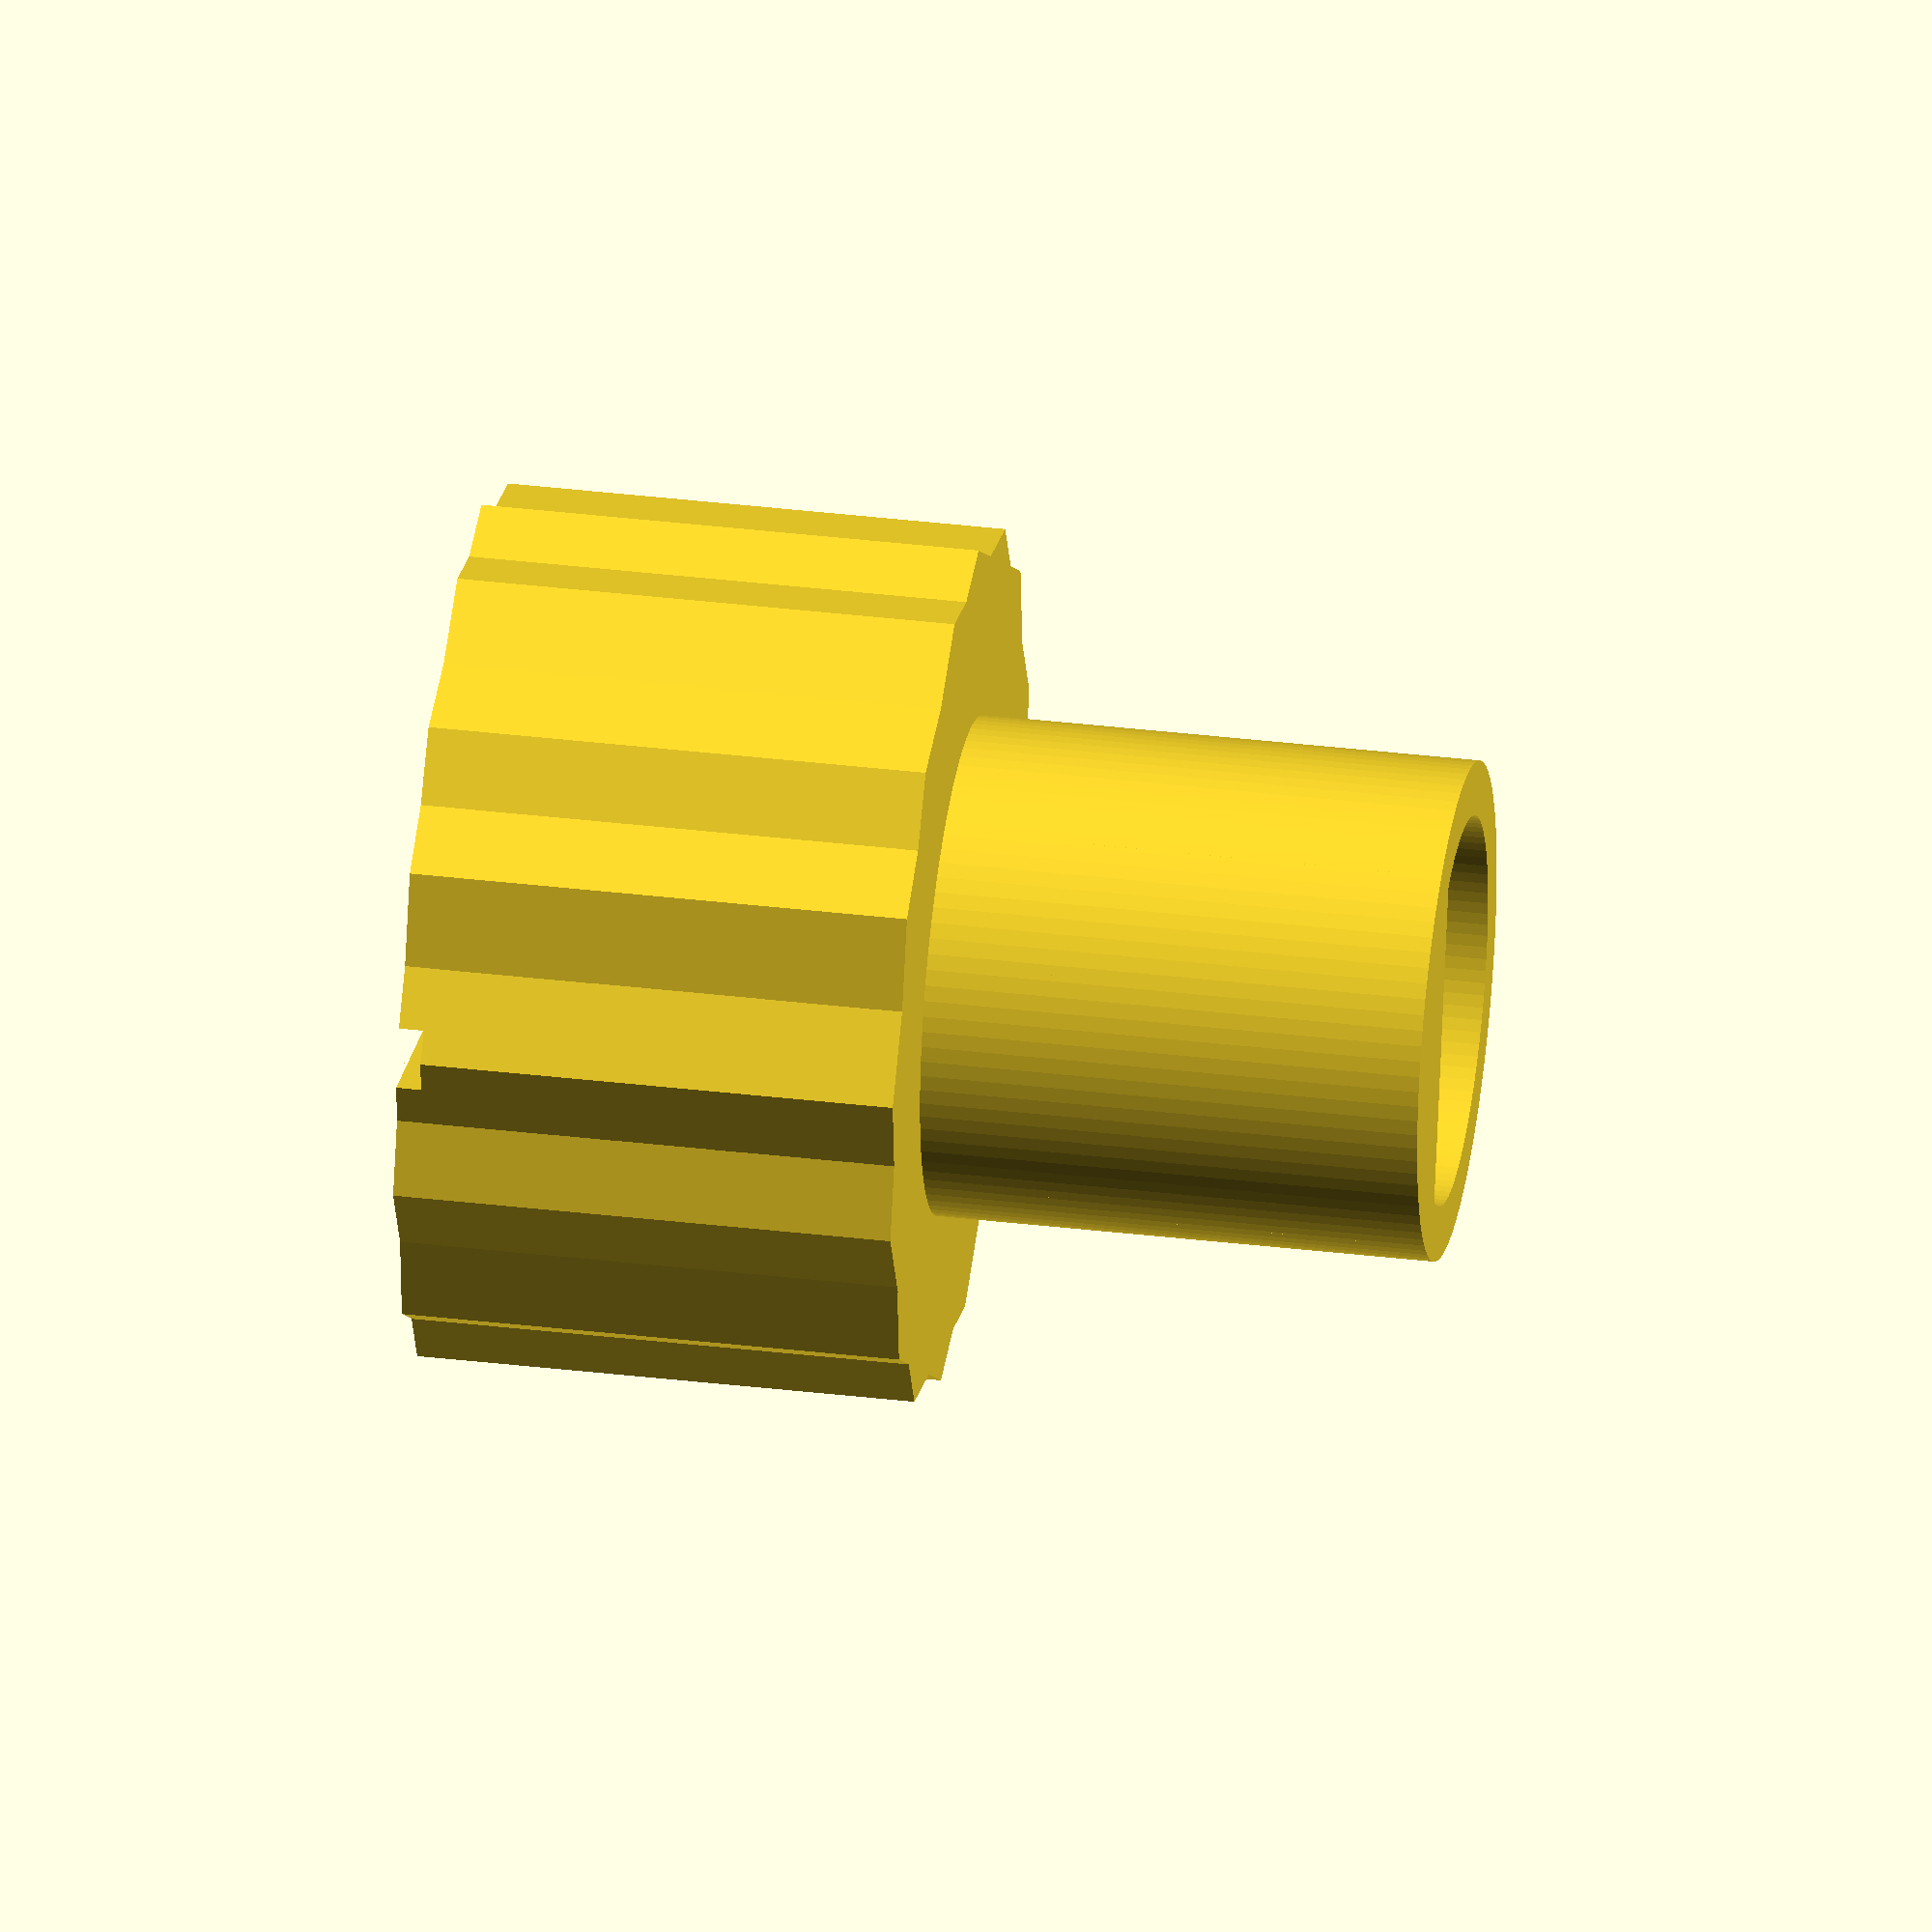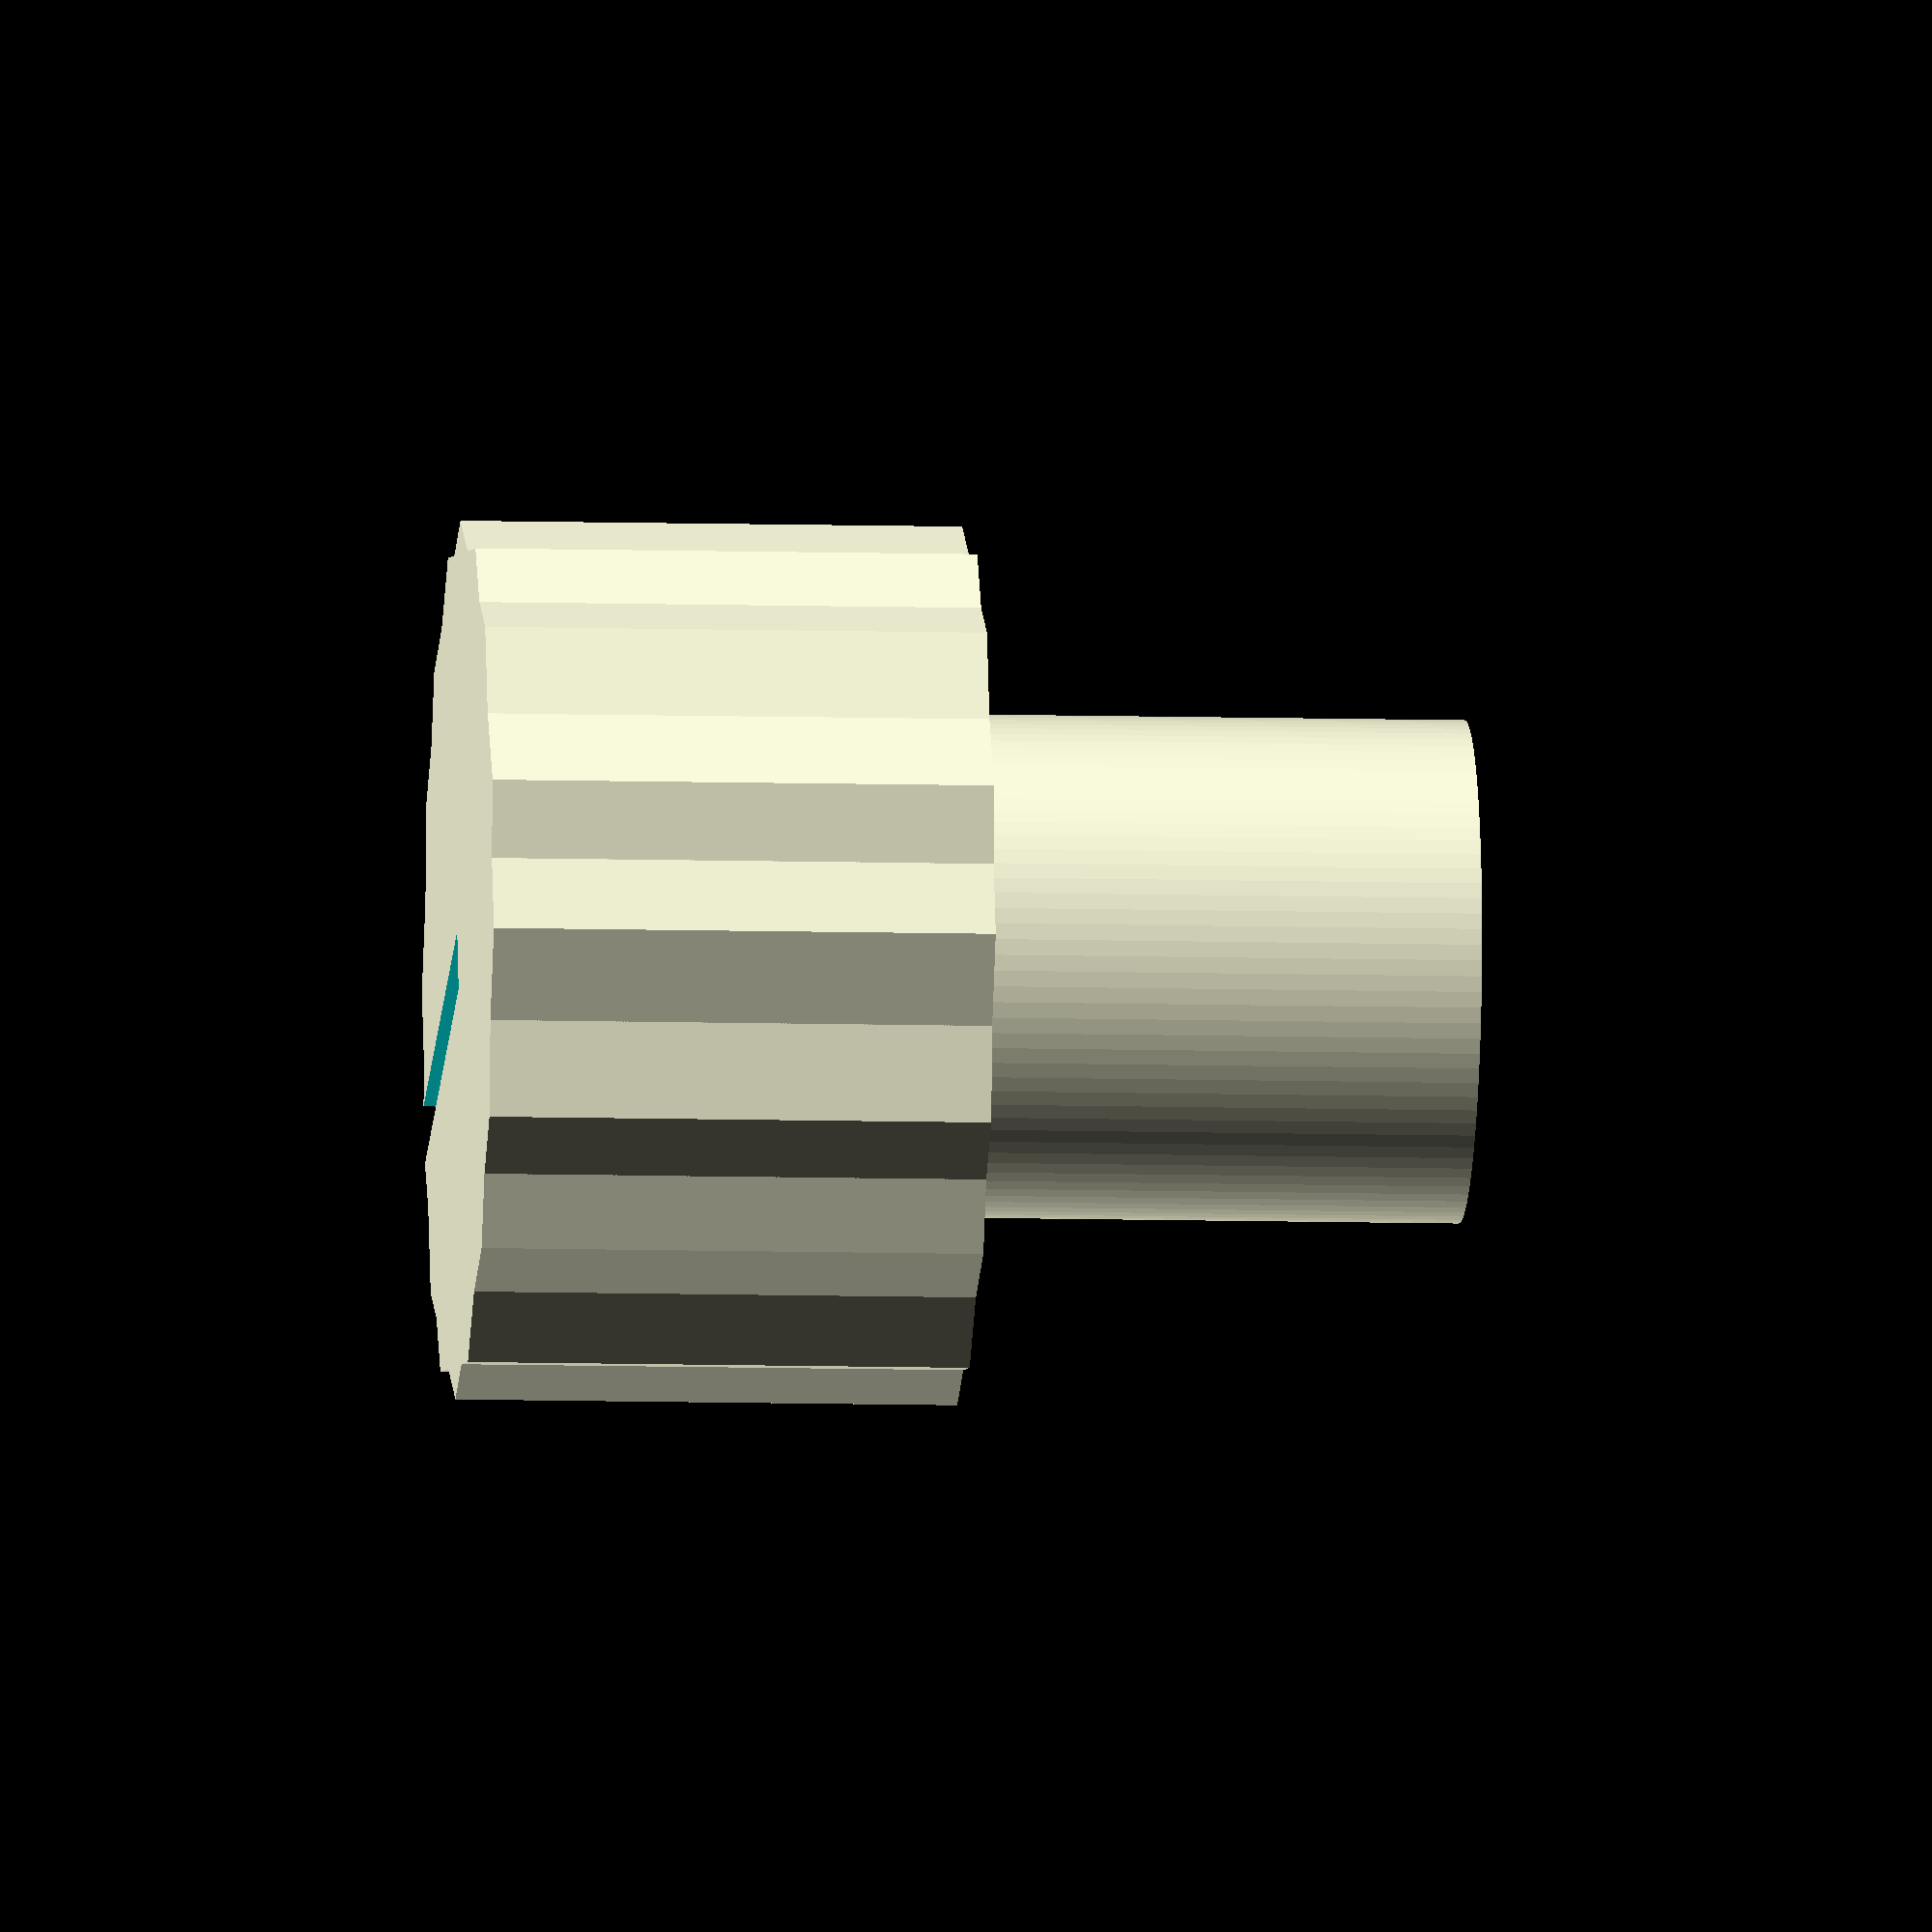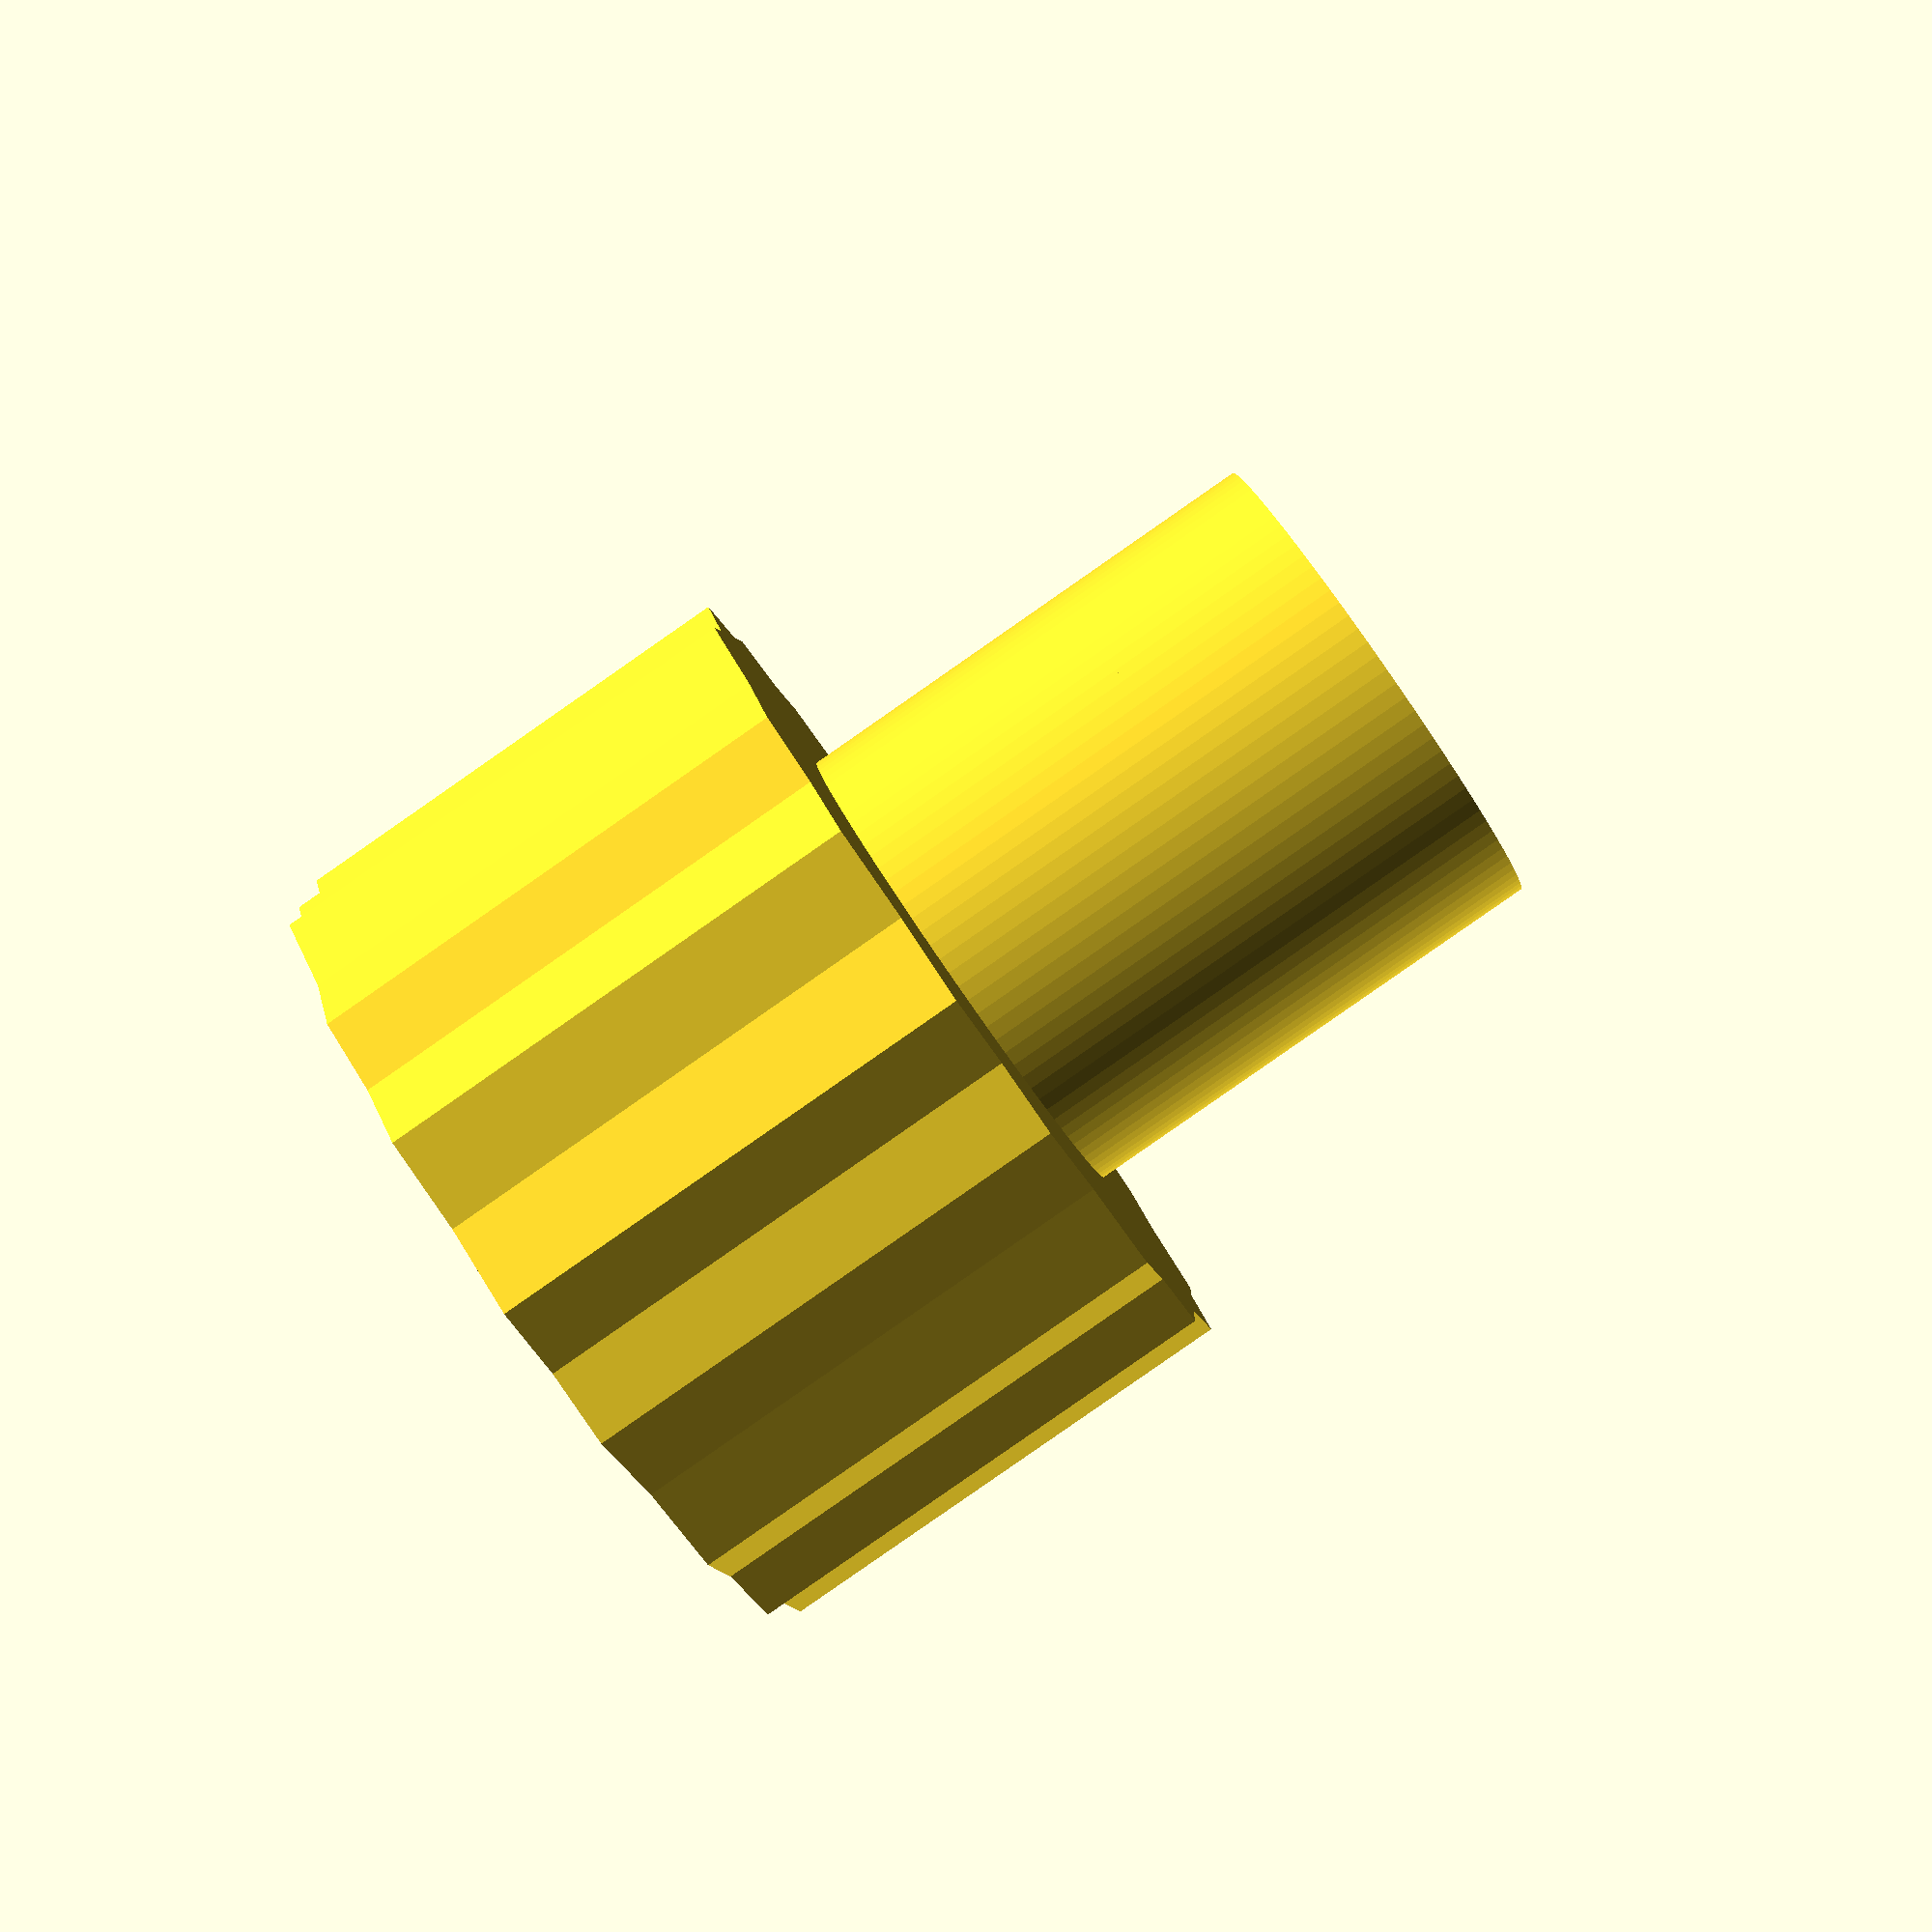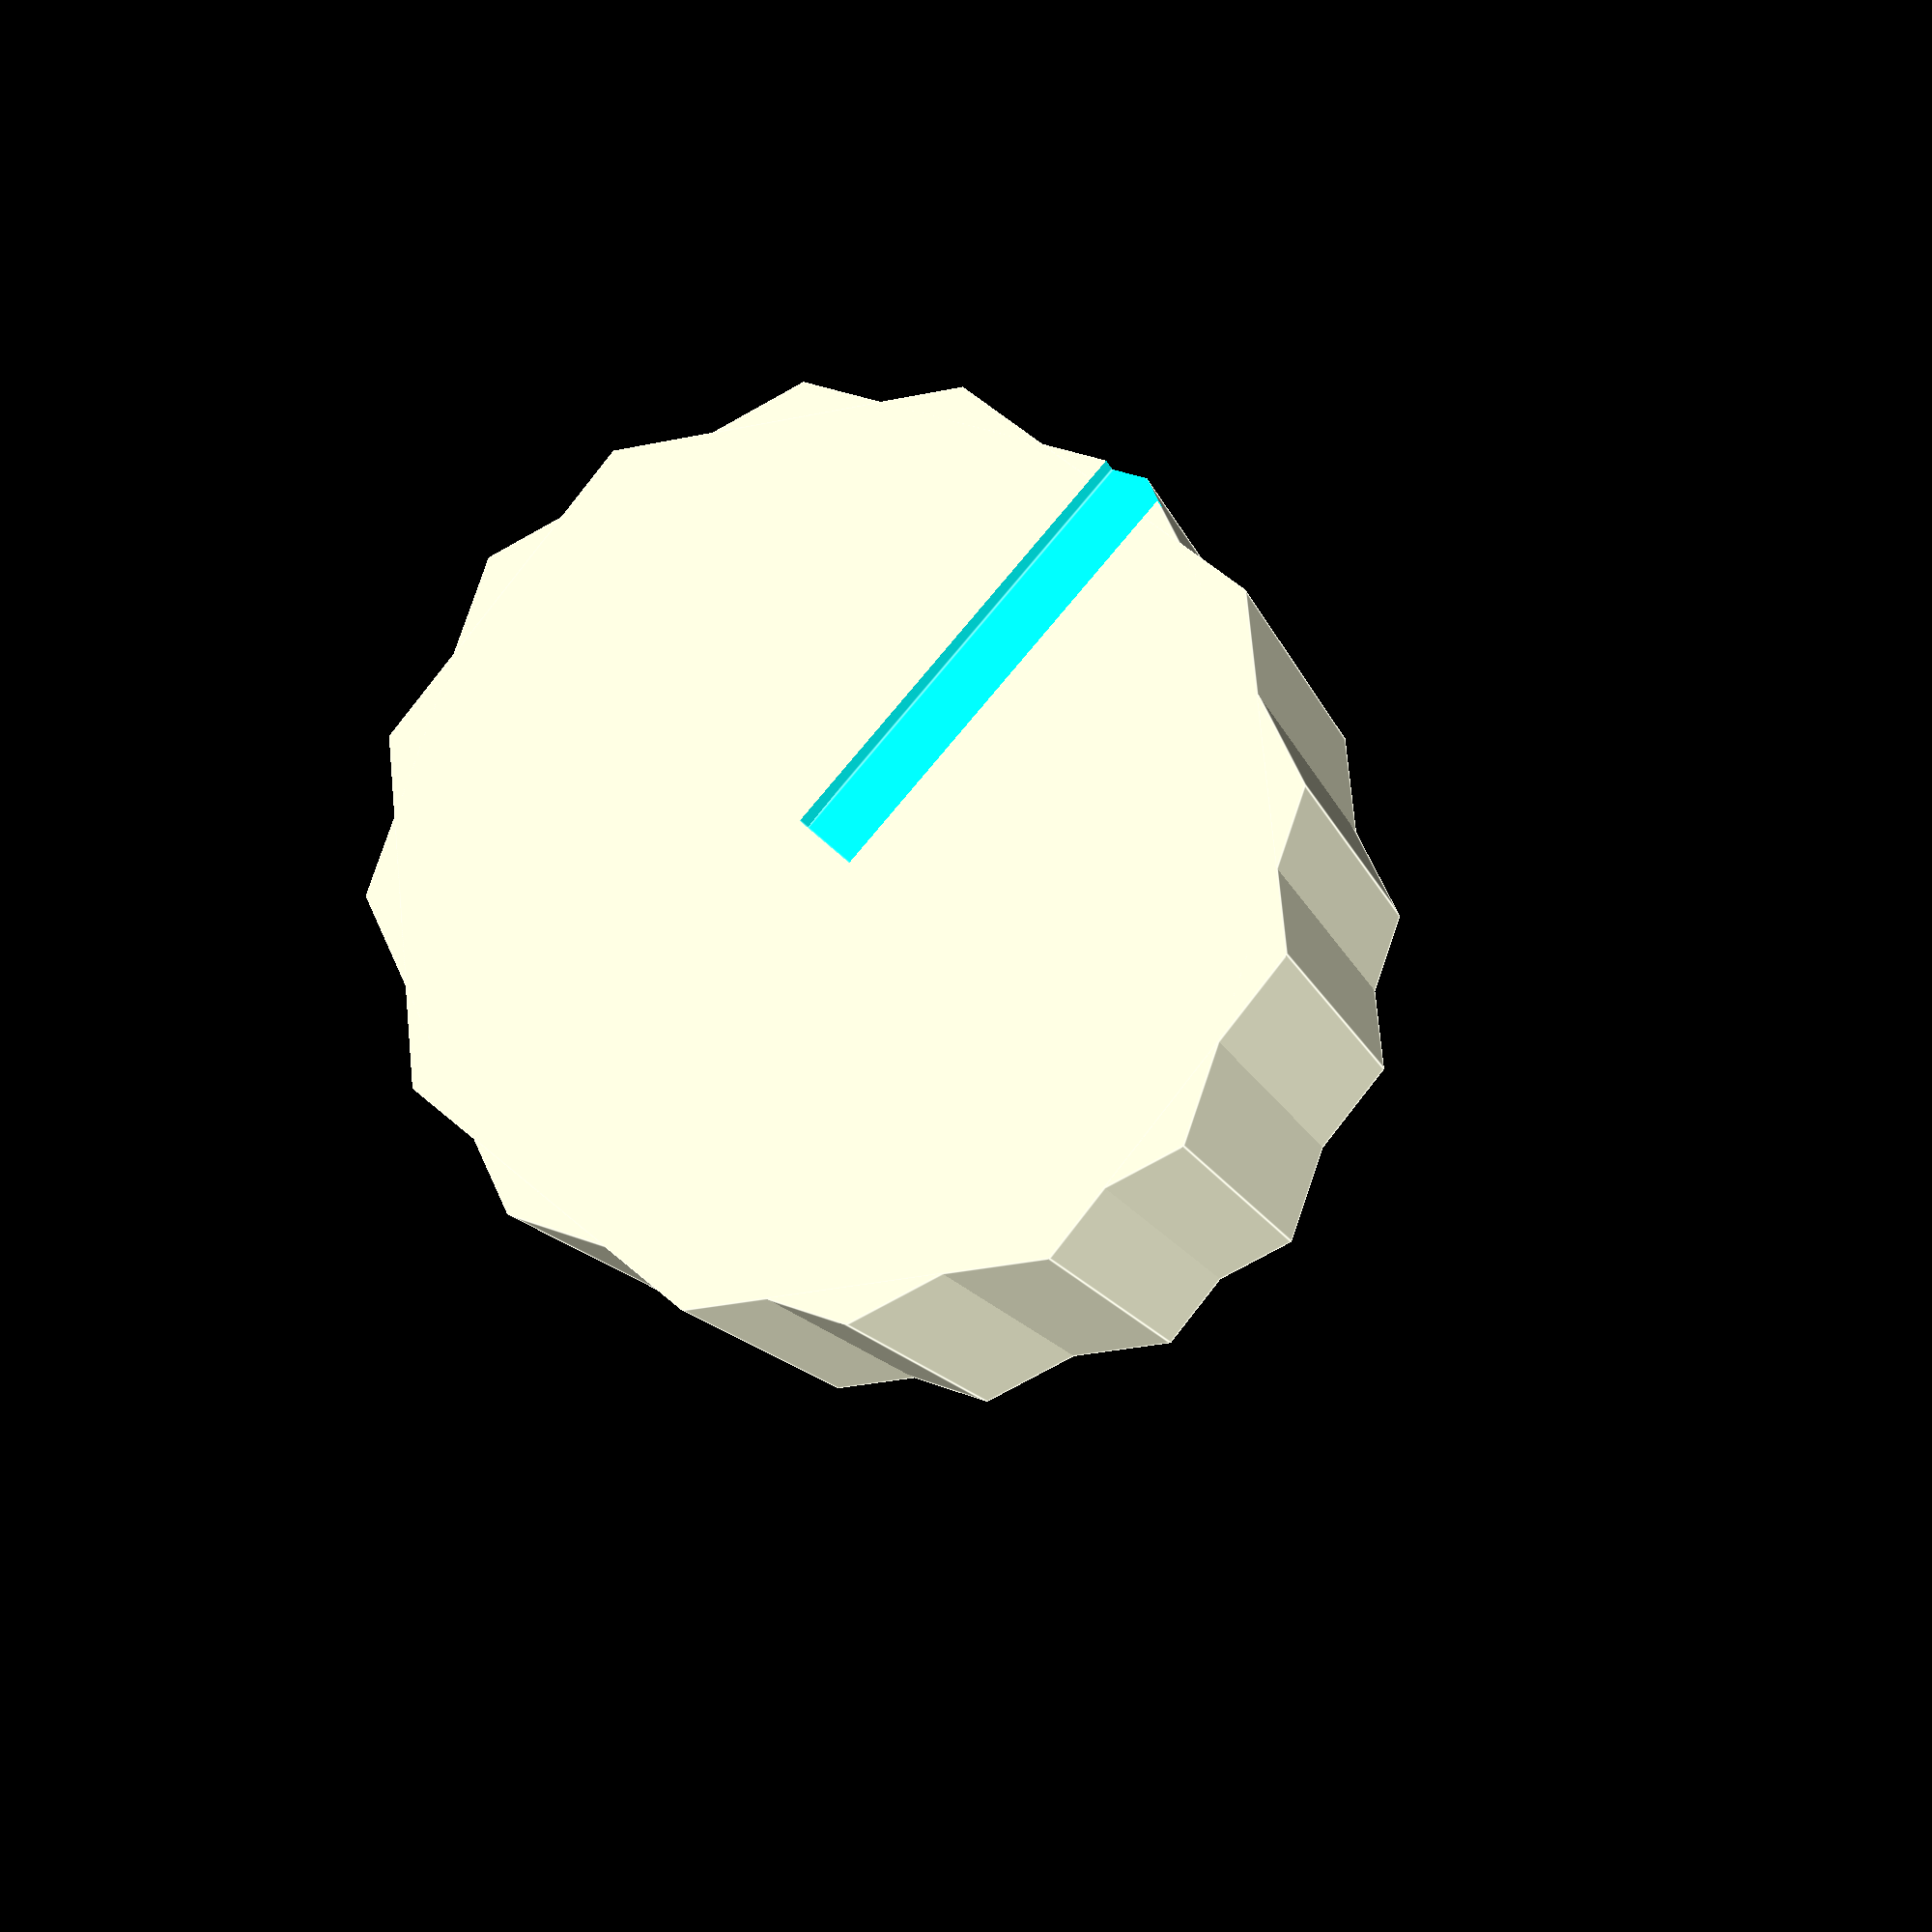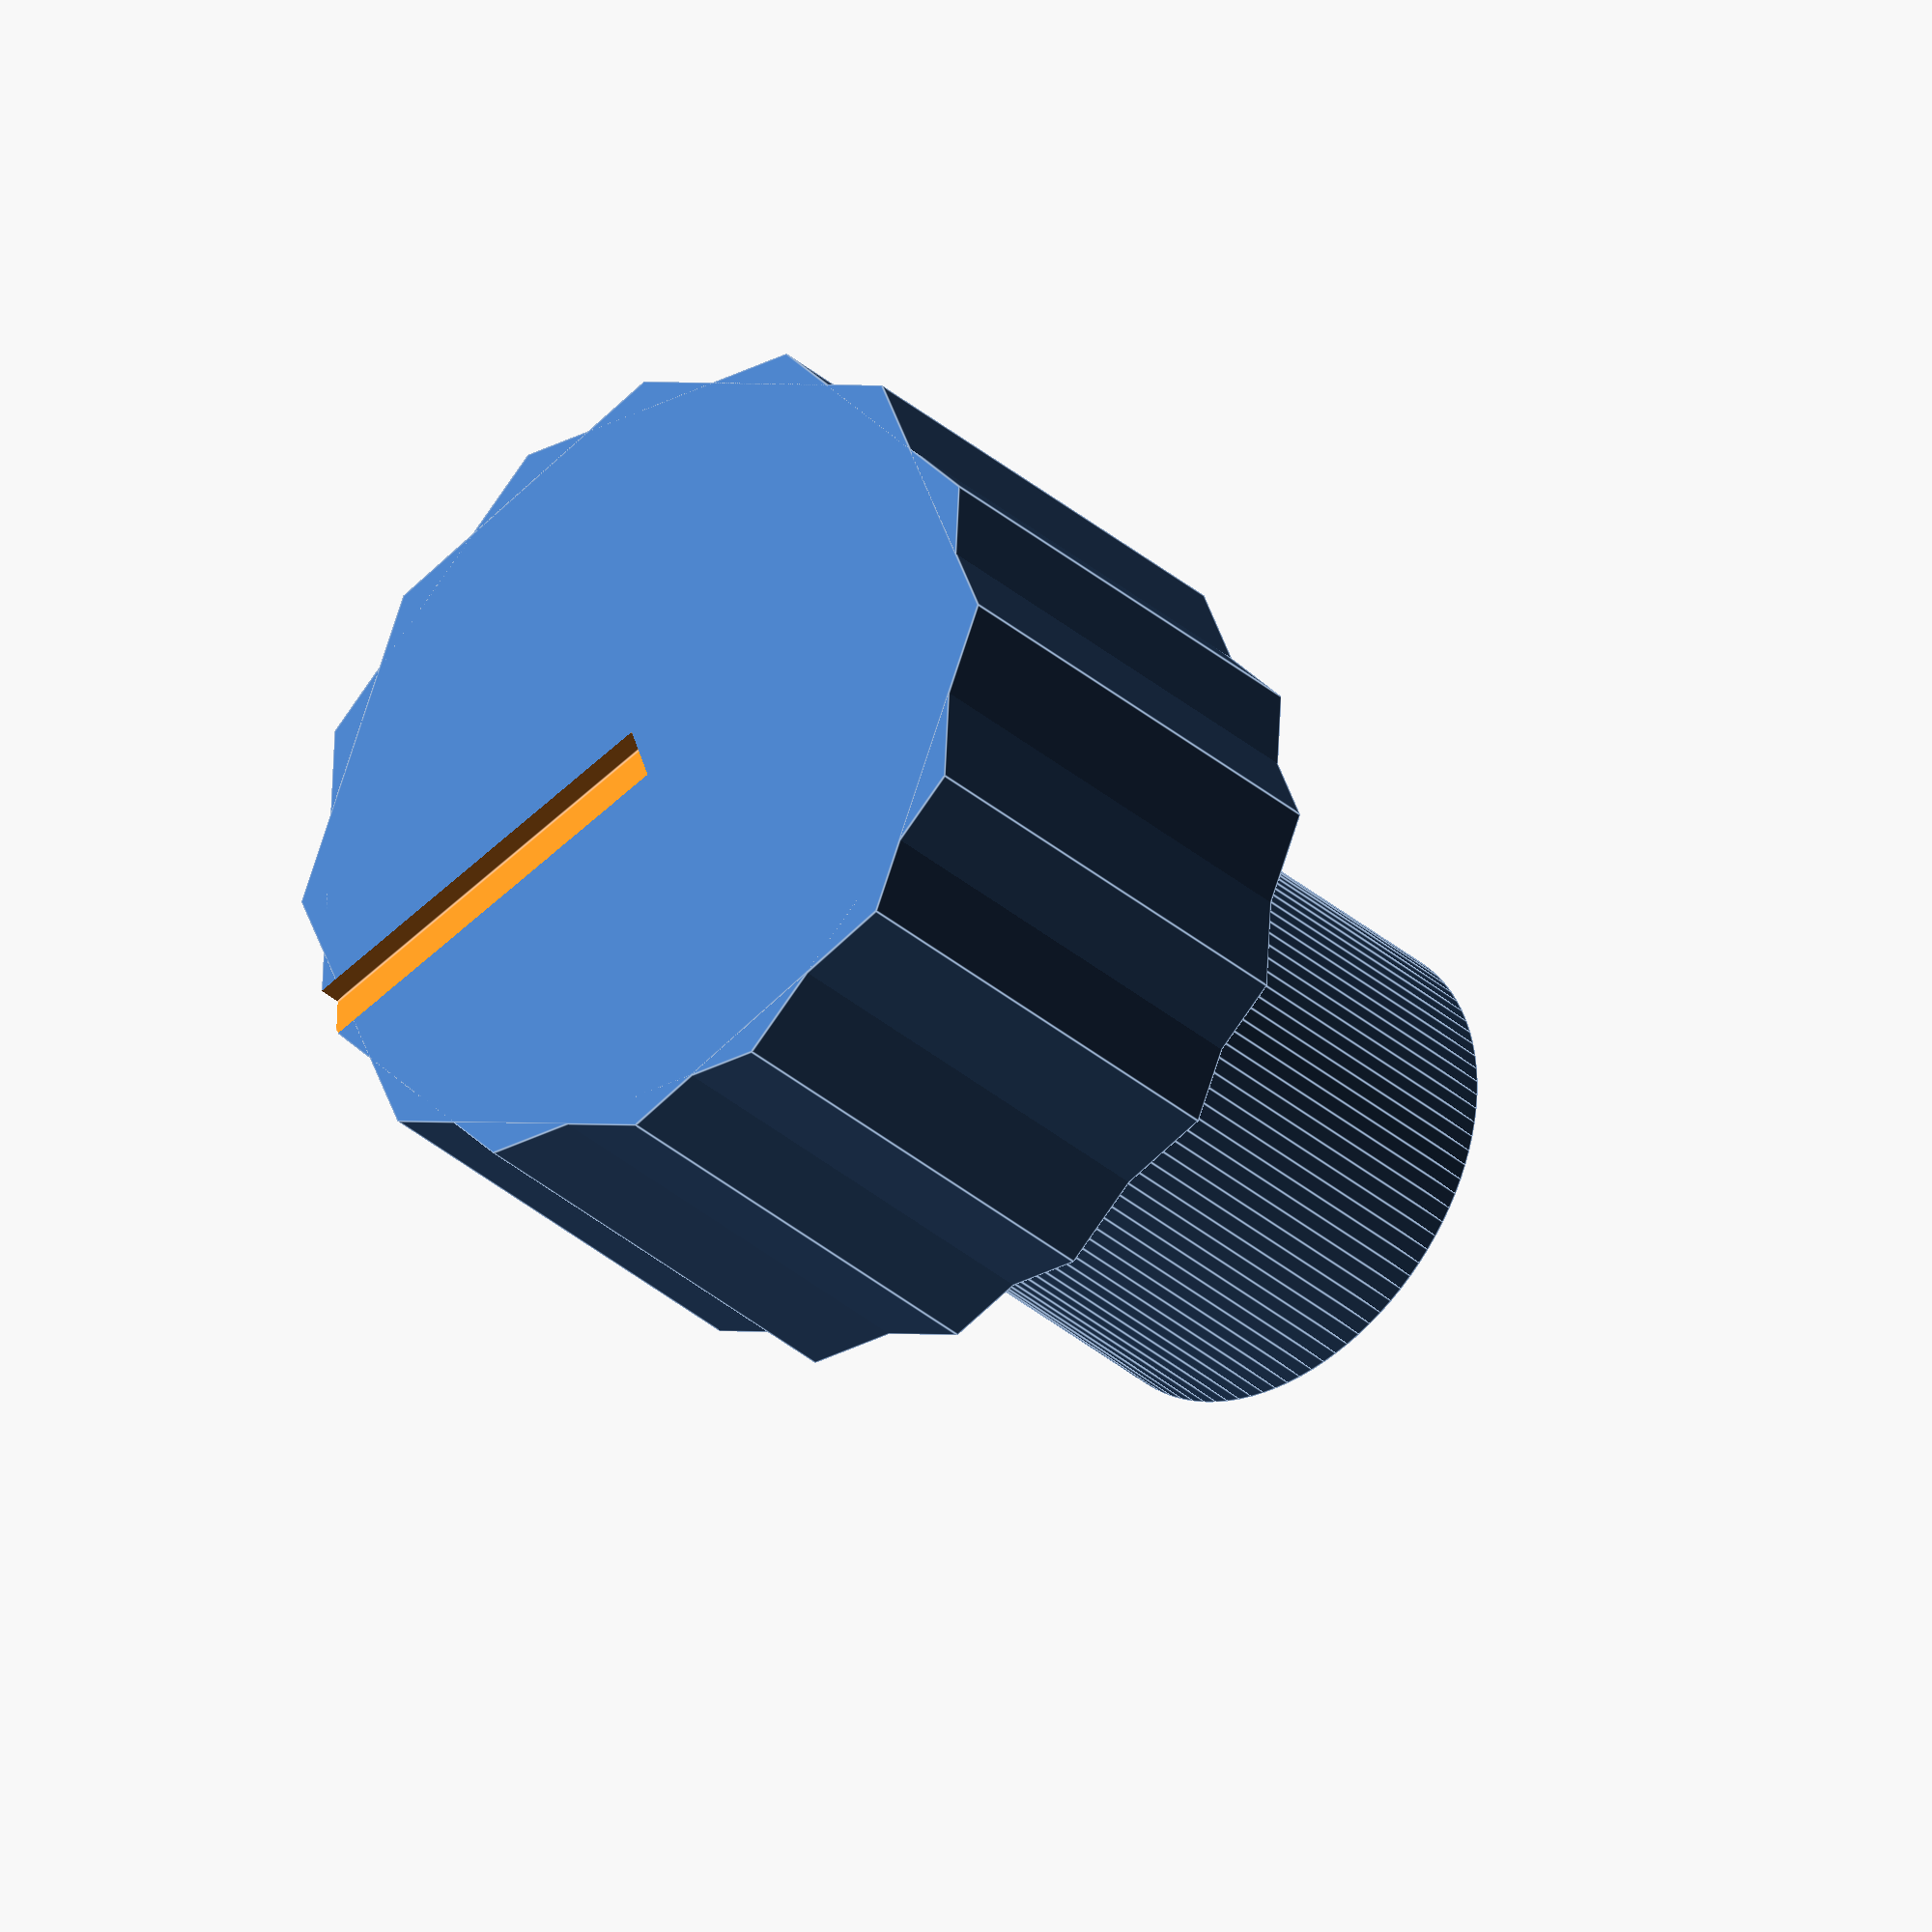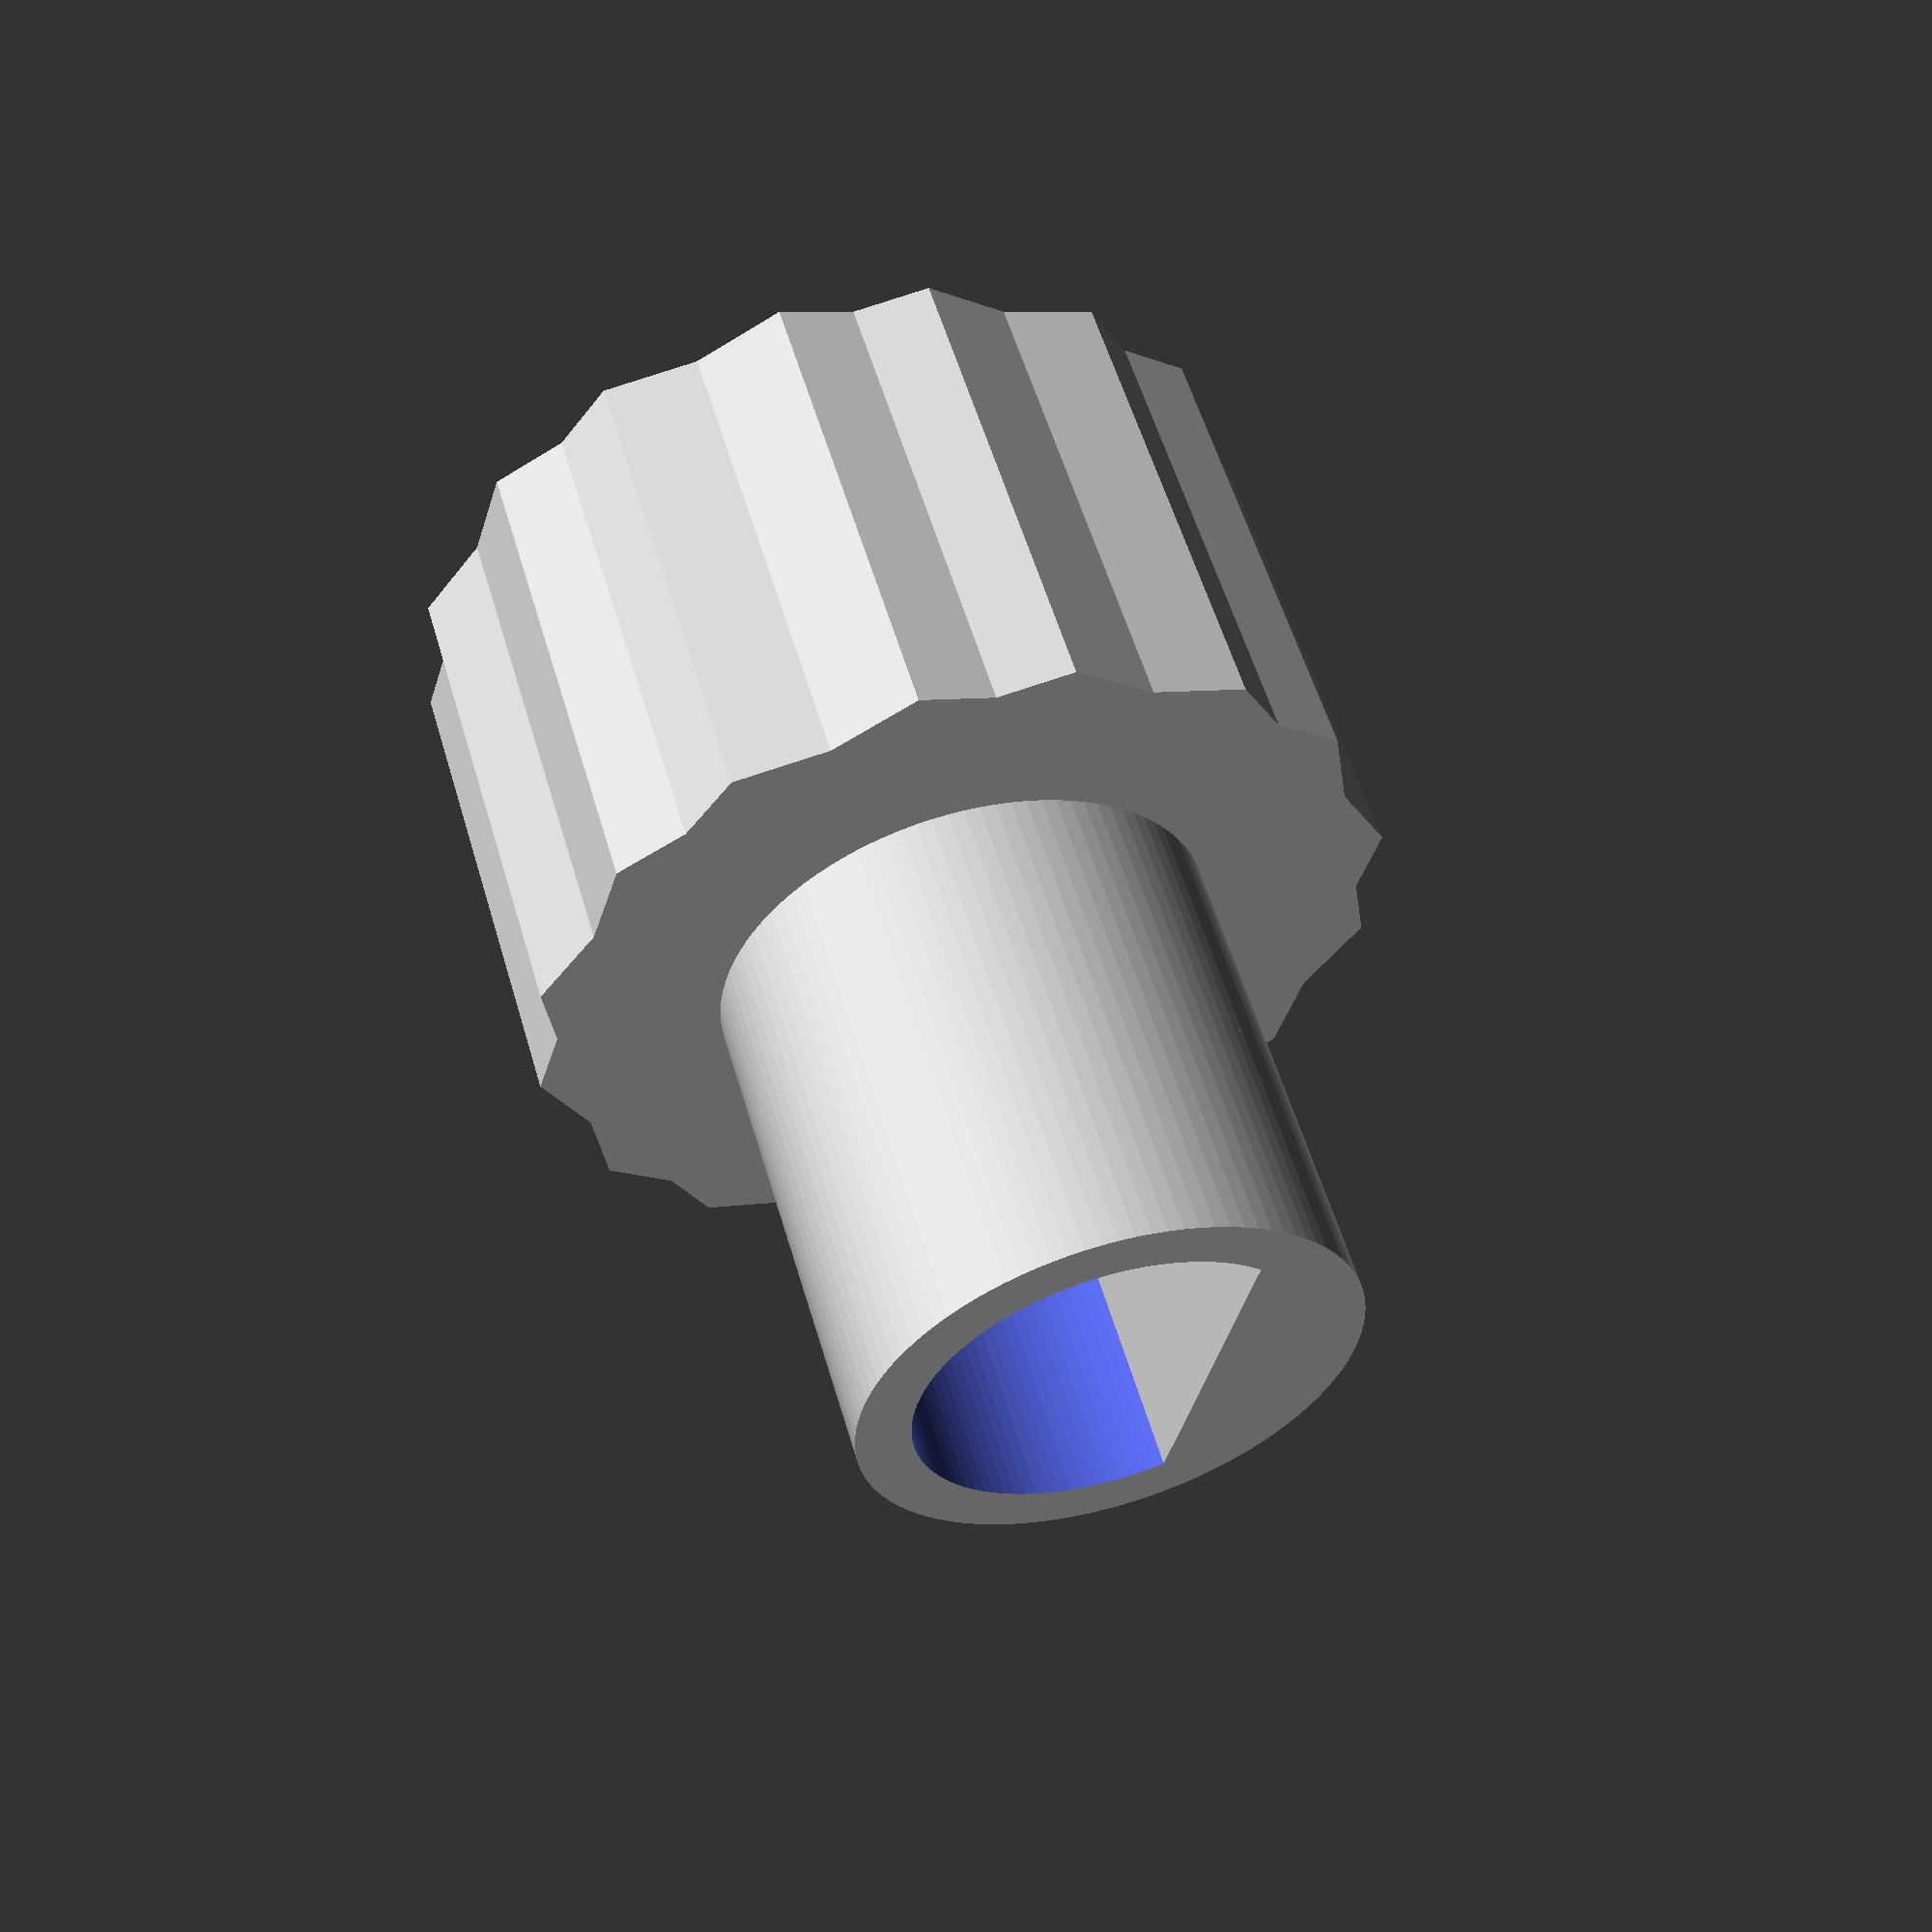
<openscad>
// This is only a knob for the prototypes

pot_height=6;
pot_diameter=6.25;
pot_cut_depth=1.5;
stem_diameter=8;
stem_height=8;

head_height=8;
head_diameter=14;
head_fn=8;
$fn=100;
module pot() {
    difference() {
        cylinder(pot_height, pot_diameter/2, pot_diameter/2);
        translate([pot_diameter/2-pot_cut_depth, -pot_diameter/2, -0.1]) cube([pot_diameter, pot_diameter,pot_height+2*0.1]);
    }
}

module stem() {
    difference() {
        cylinder(stem_height, stem_diameter/2,stem_diameter/2);
        translate([0,0,stem_height-pot_height+0.1]) pot();
    }
}

module design_head() {
    translate([0, -0.5, -0.1]) cube([head_diameter/2, 1, 0.5]);
}

module head() {
    difference() { 
    union() {
        cylinder(head_height, head_diameter/2, head_diameter/2, $fn=head_fn);
        rotate([0,0,20]) cylinder(head_height, head_diameter/2, head_diameter/2, $fn=head_fn);
    }
    design_head();
}
}

module full() {
    translate([0,0,head_height]) stem();
    head();
}

full();

</openscad>
<views>
elev=325.0 azim=195.7 roll=279.1 proj=o view=solid
elev=8.2 azim=16.0 roll=265.3 proj=o view=wireframe
elev=85.7 azim=180.8 roll=304.8 proj=p view=solid
elev=13.1 azim=228.0 roll=194.5 proj=p view=edges
elev=212.9 azim=199.3 roll=320.2 proj=o view=edges
elev=124.9 azim=194.3 roll=196.1 proj=p view=wireframe
</views>
